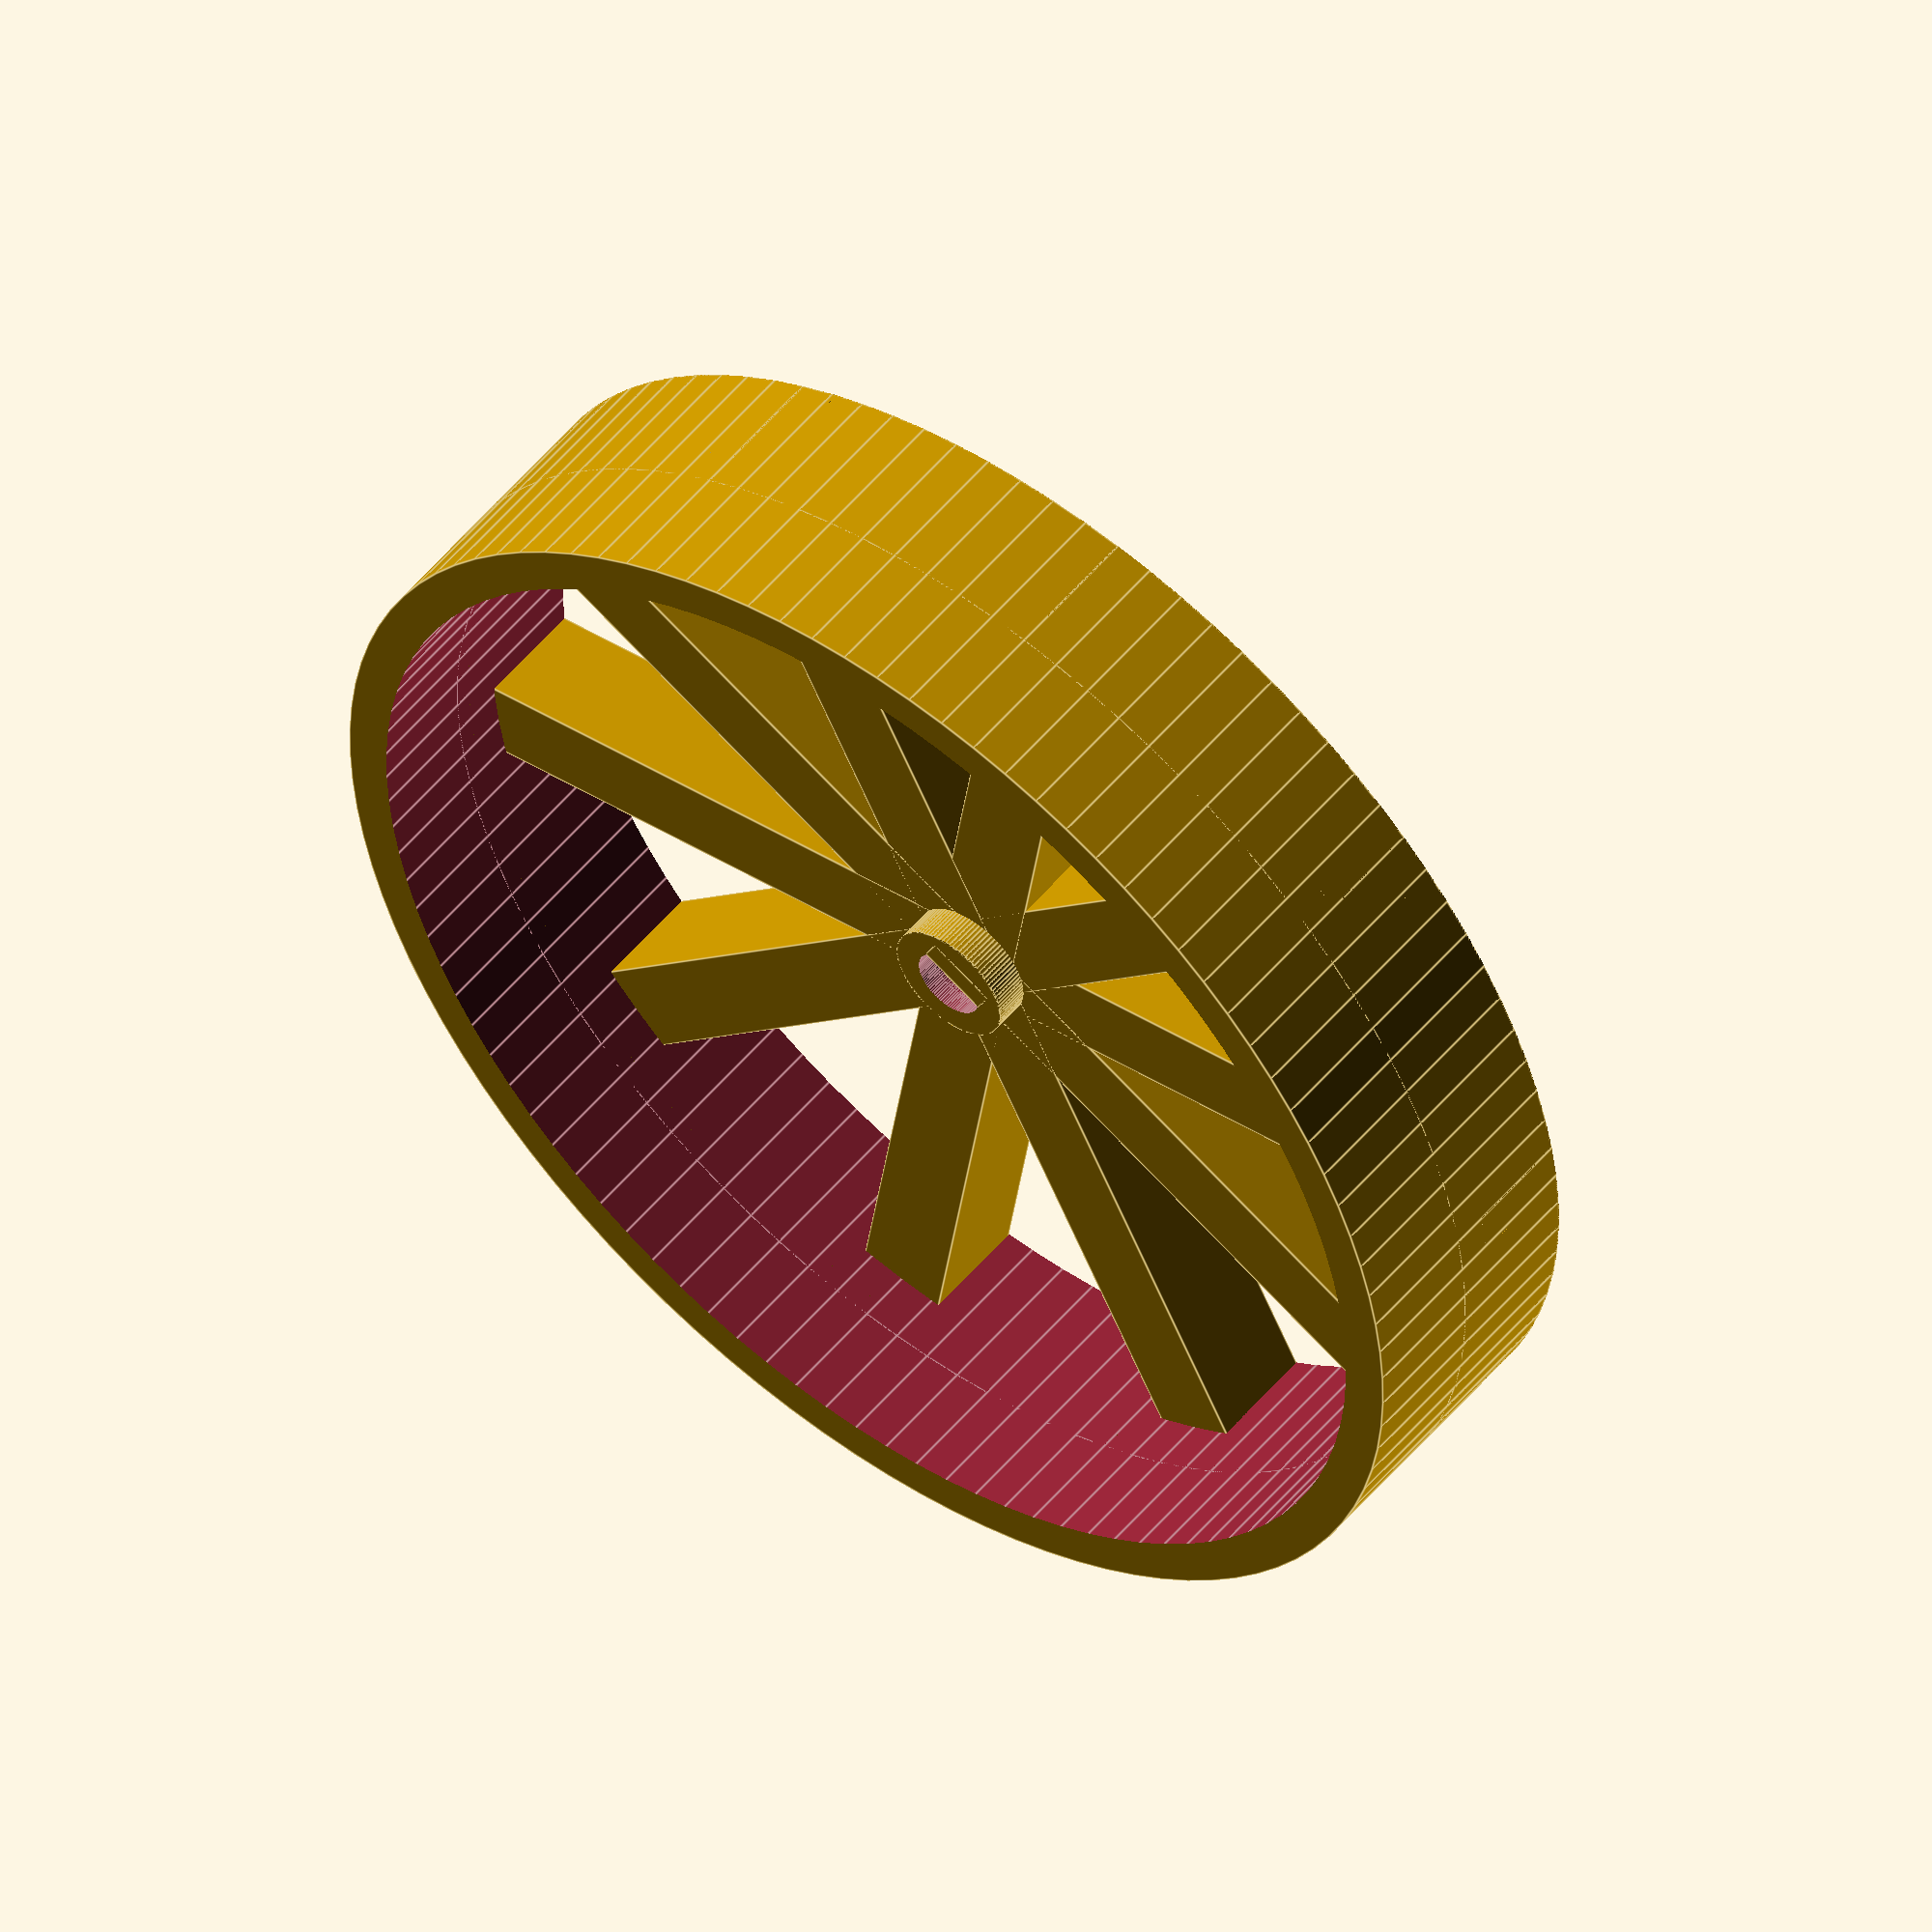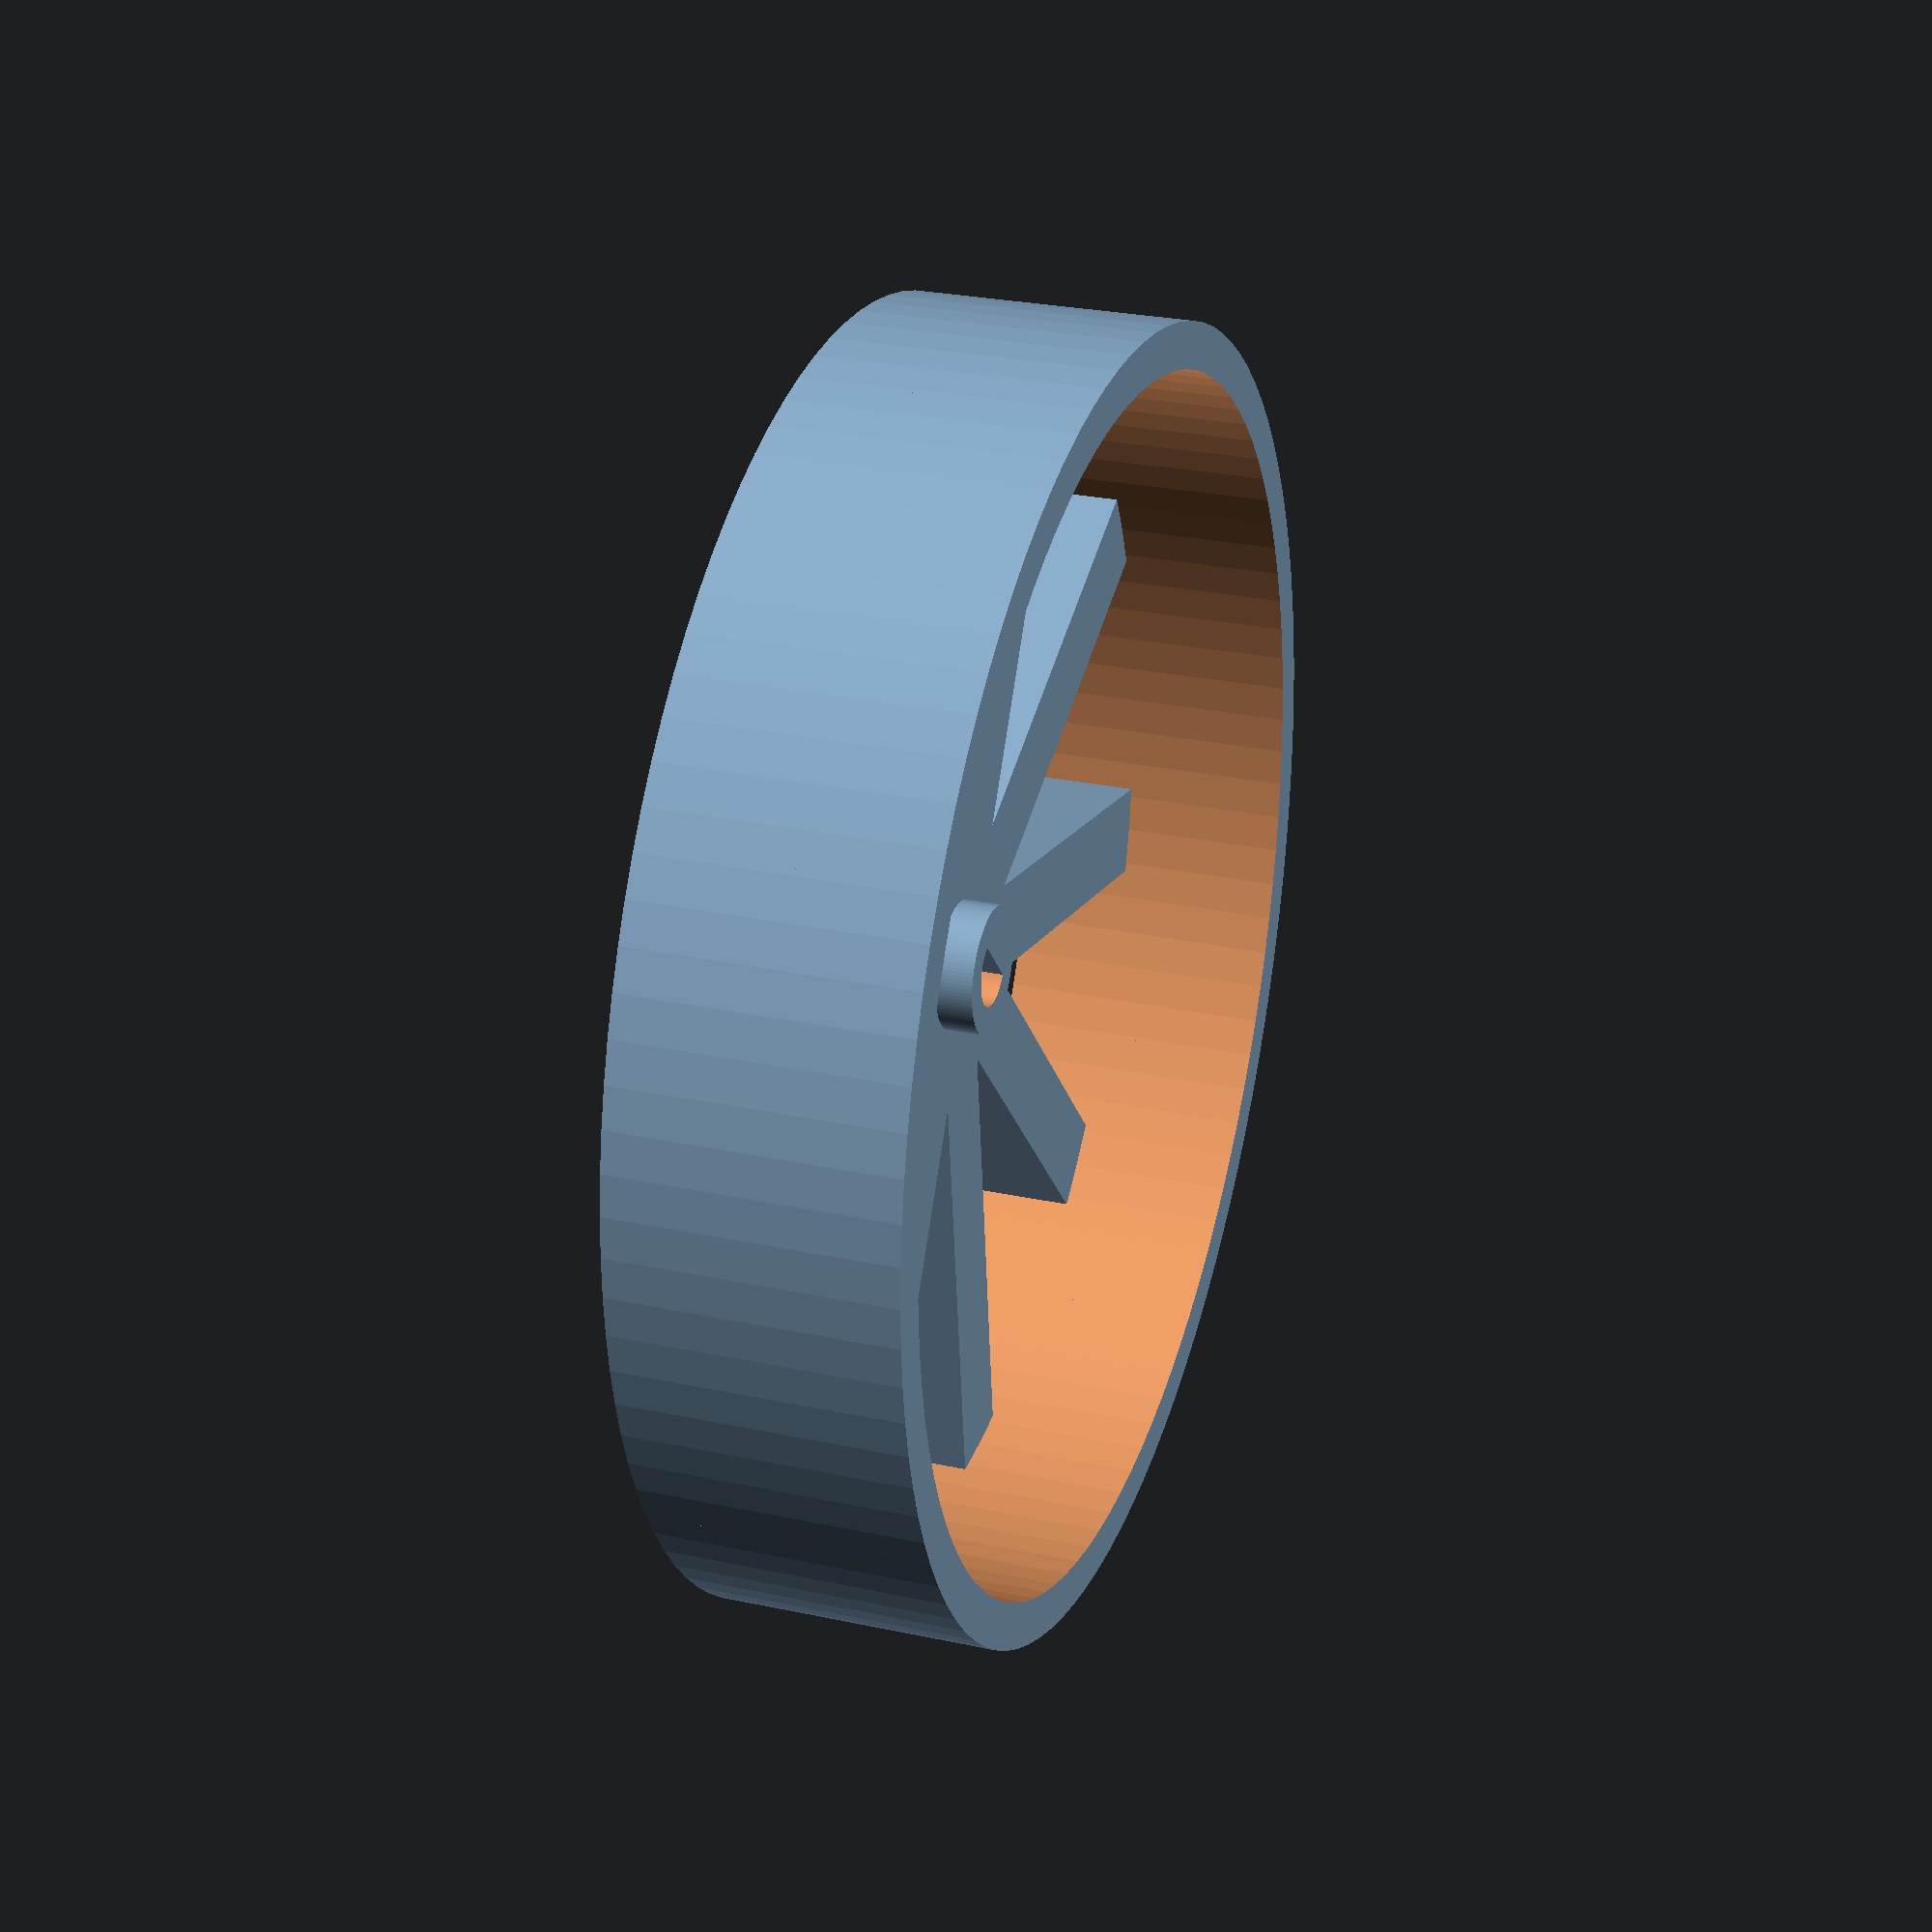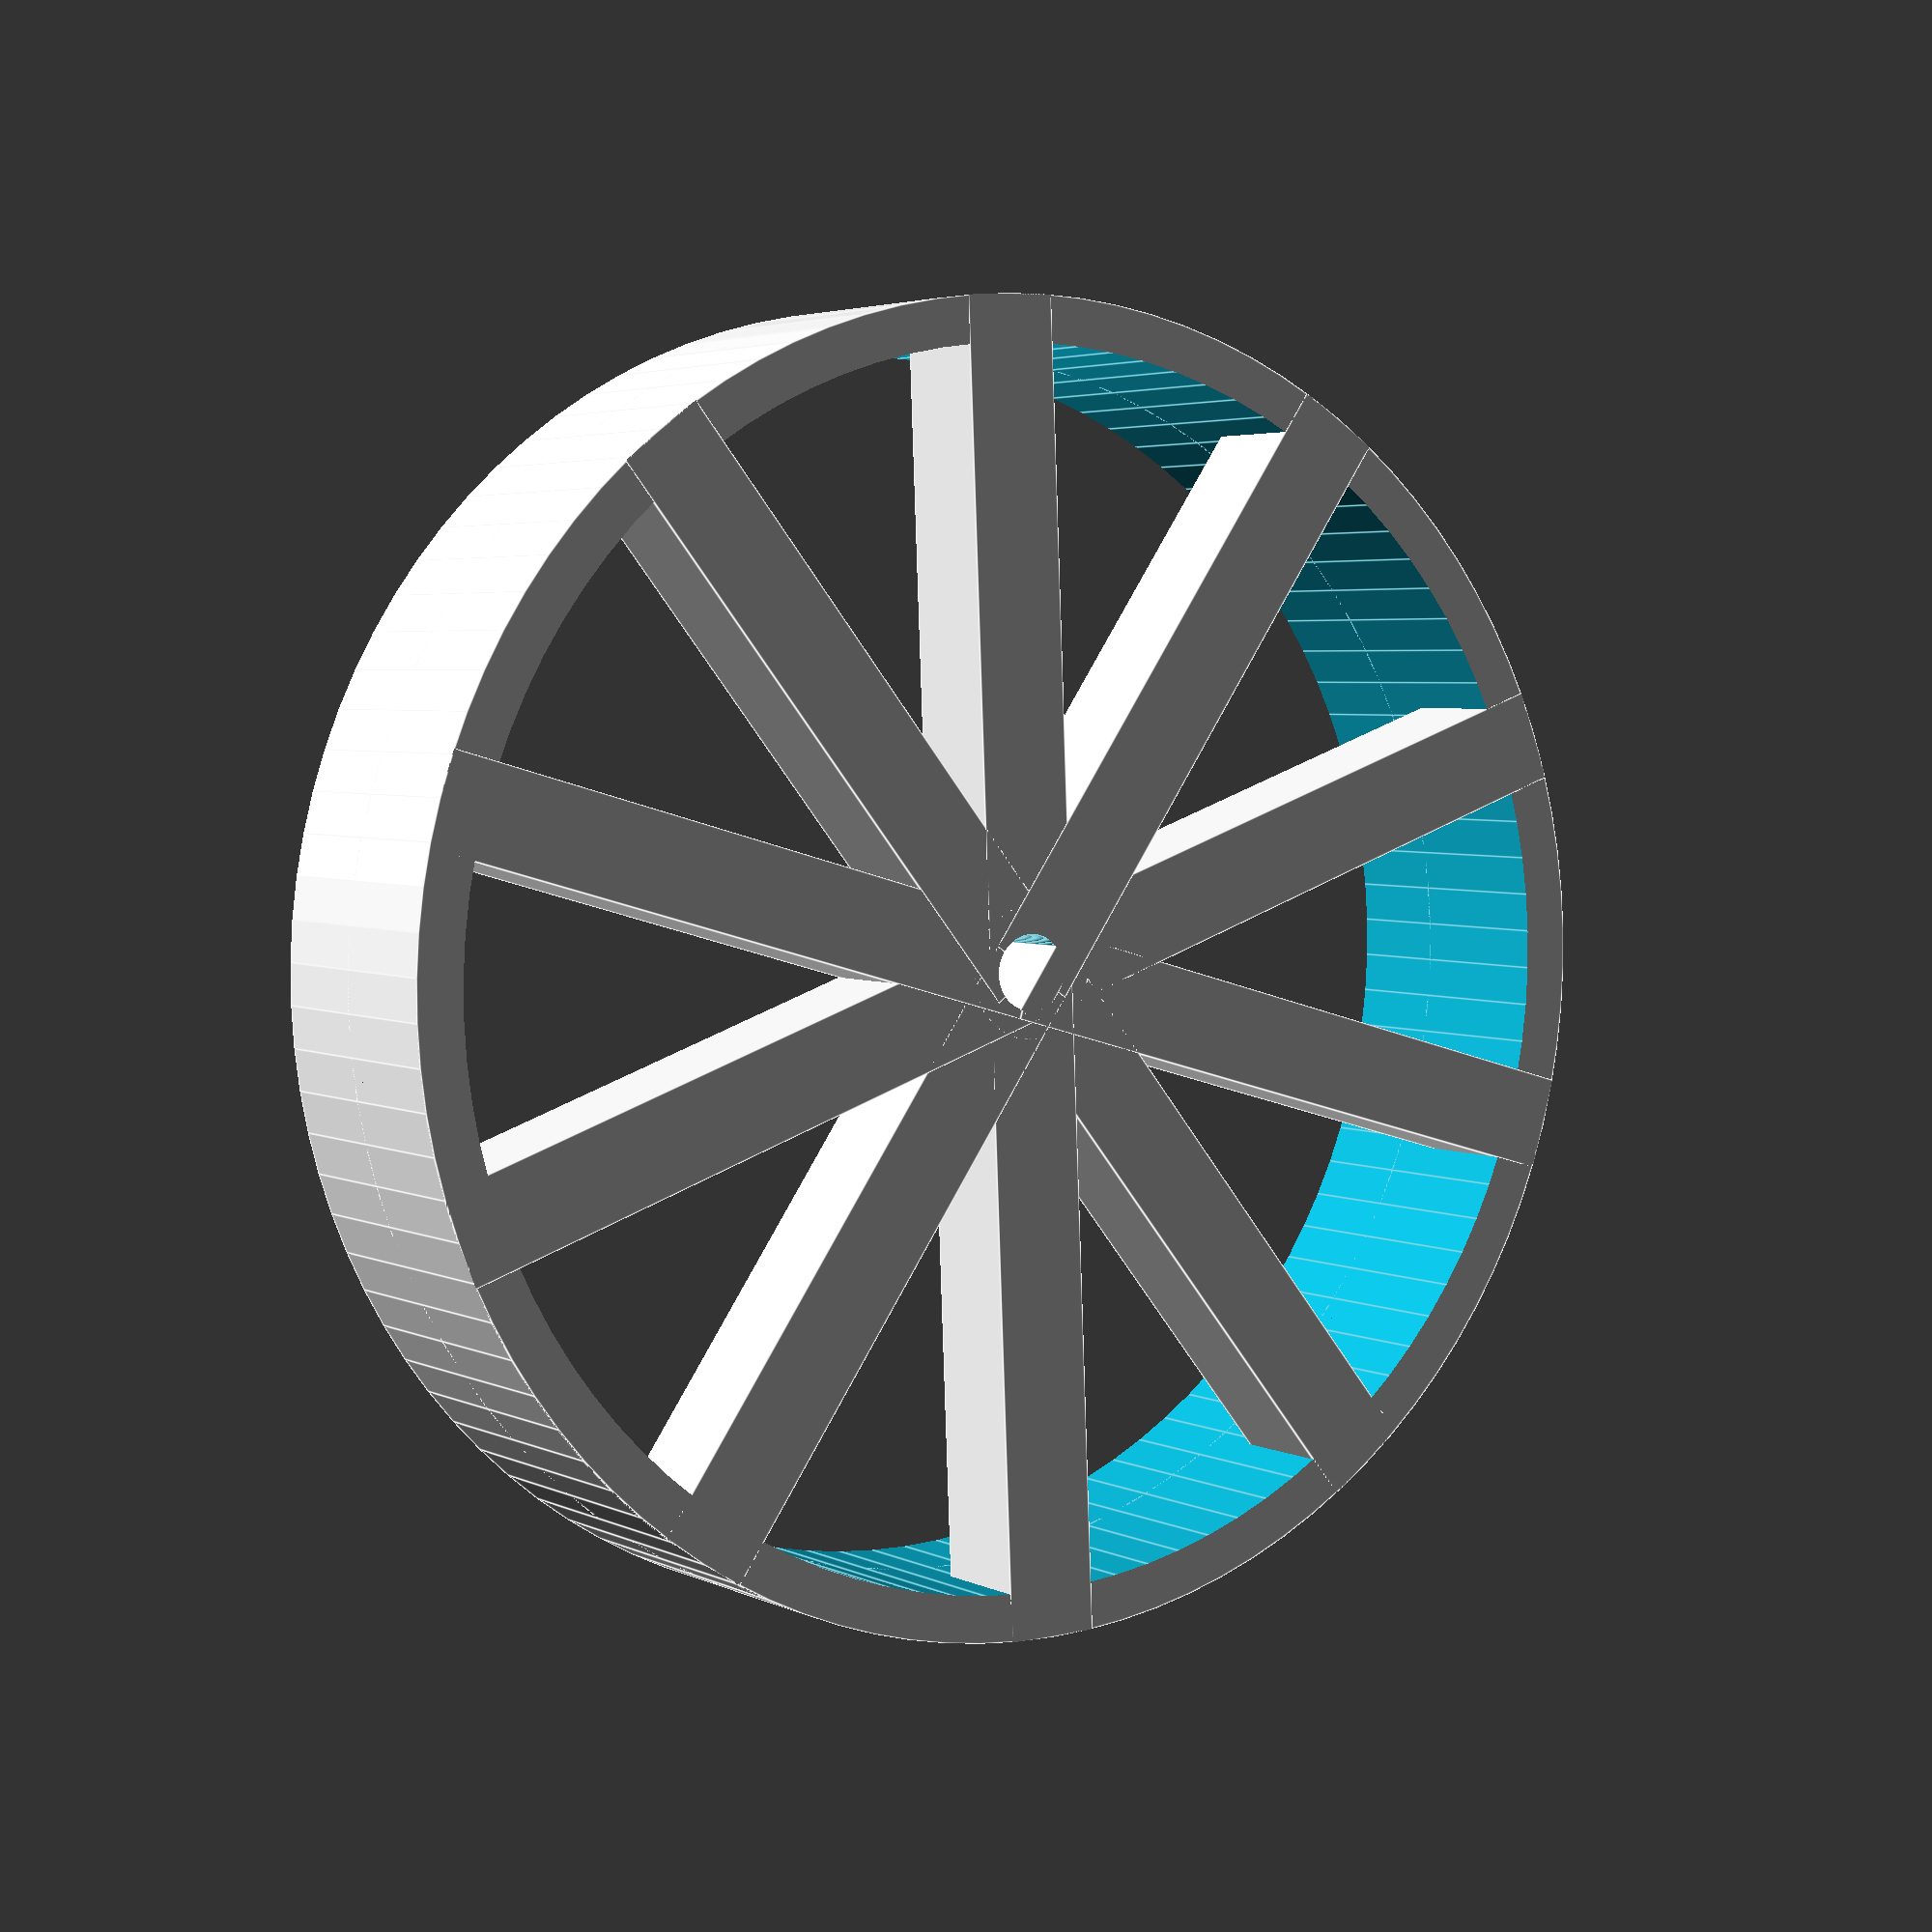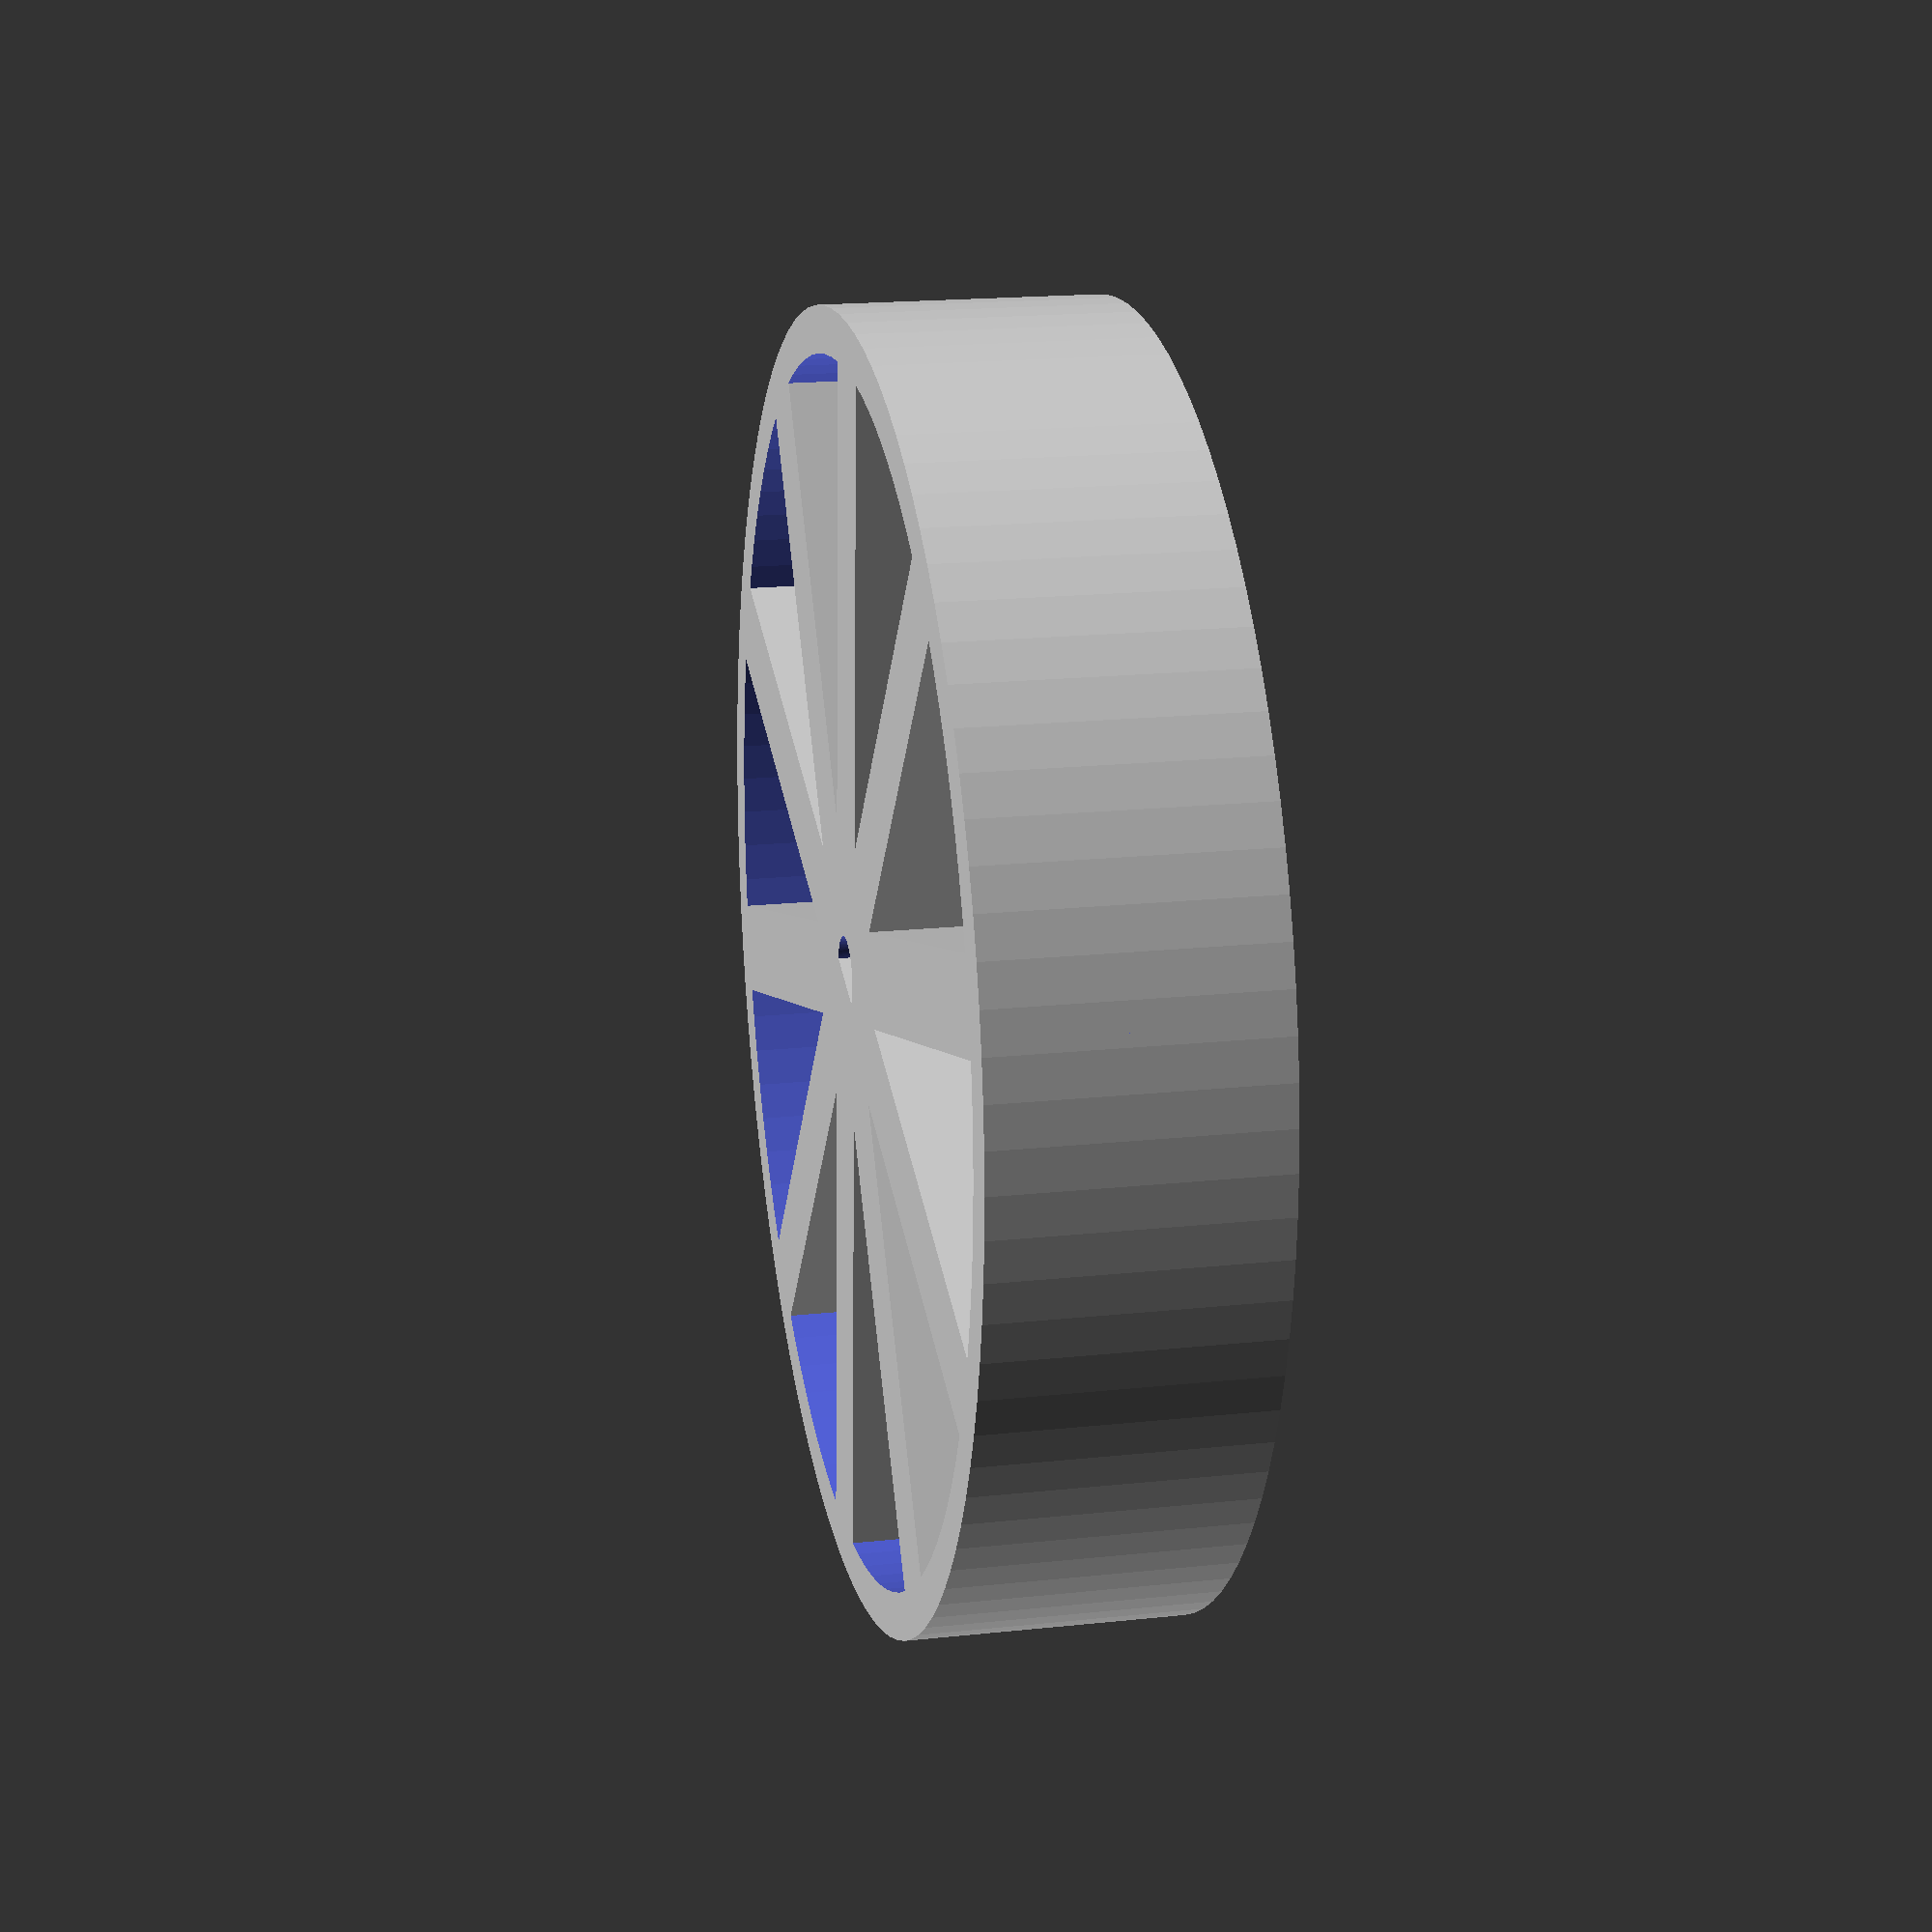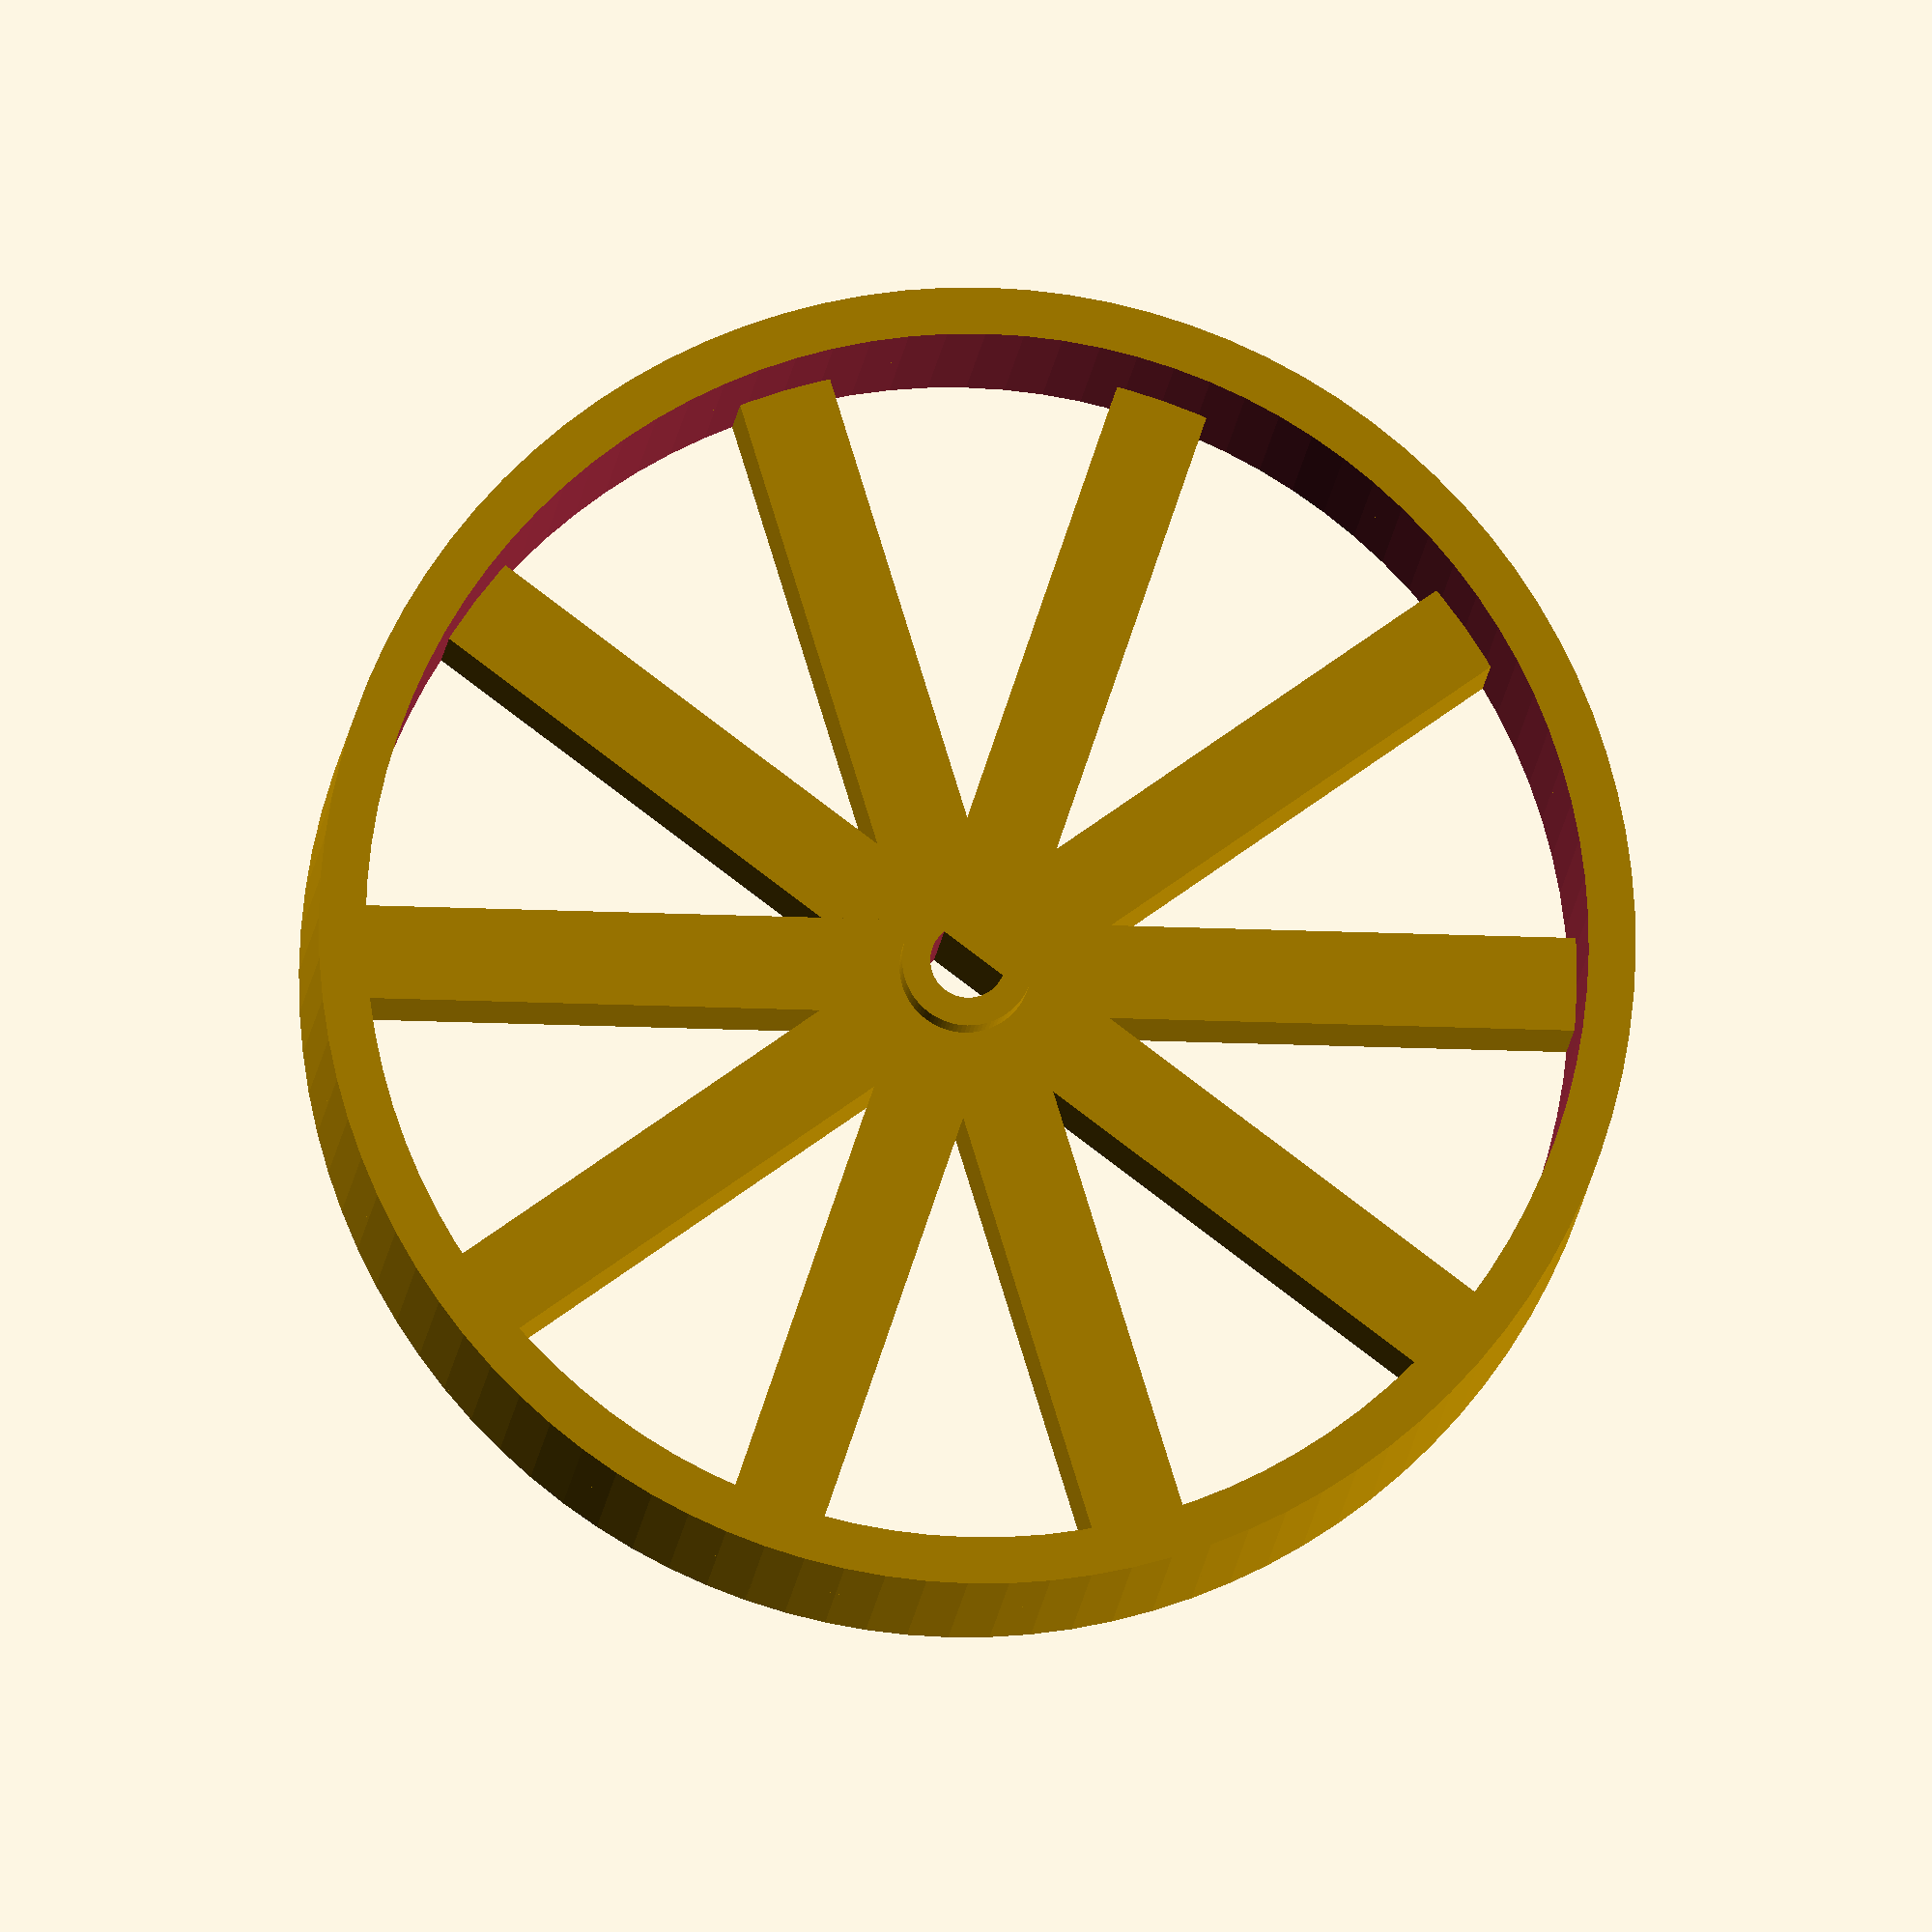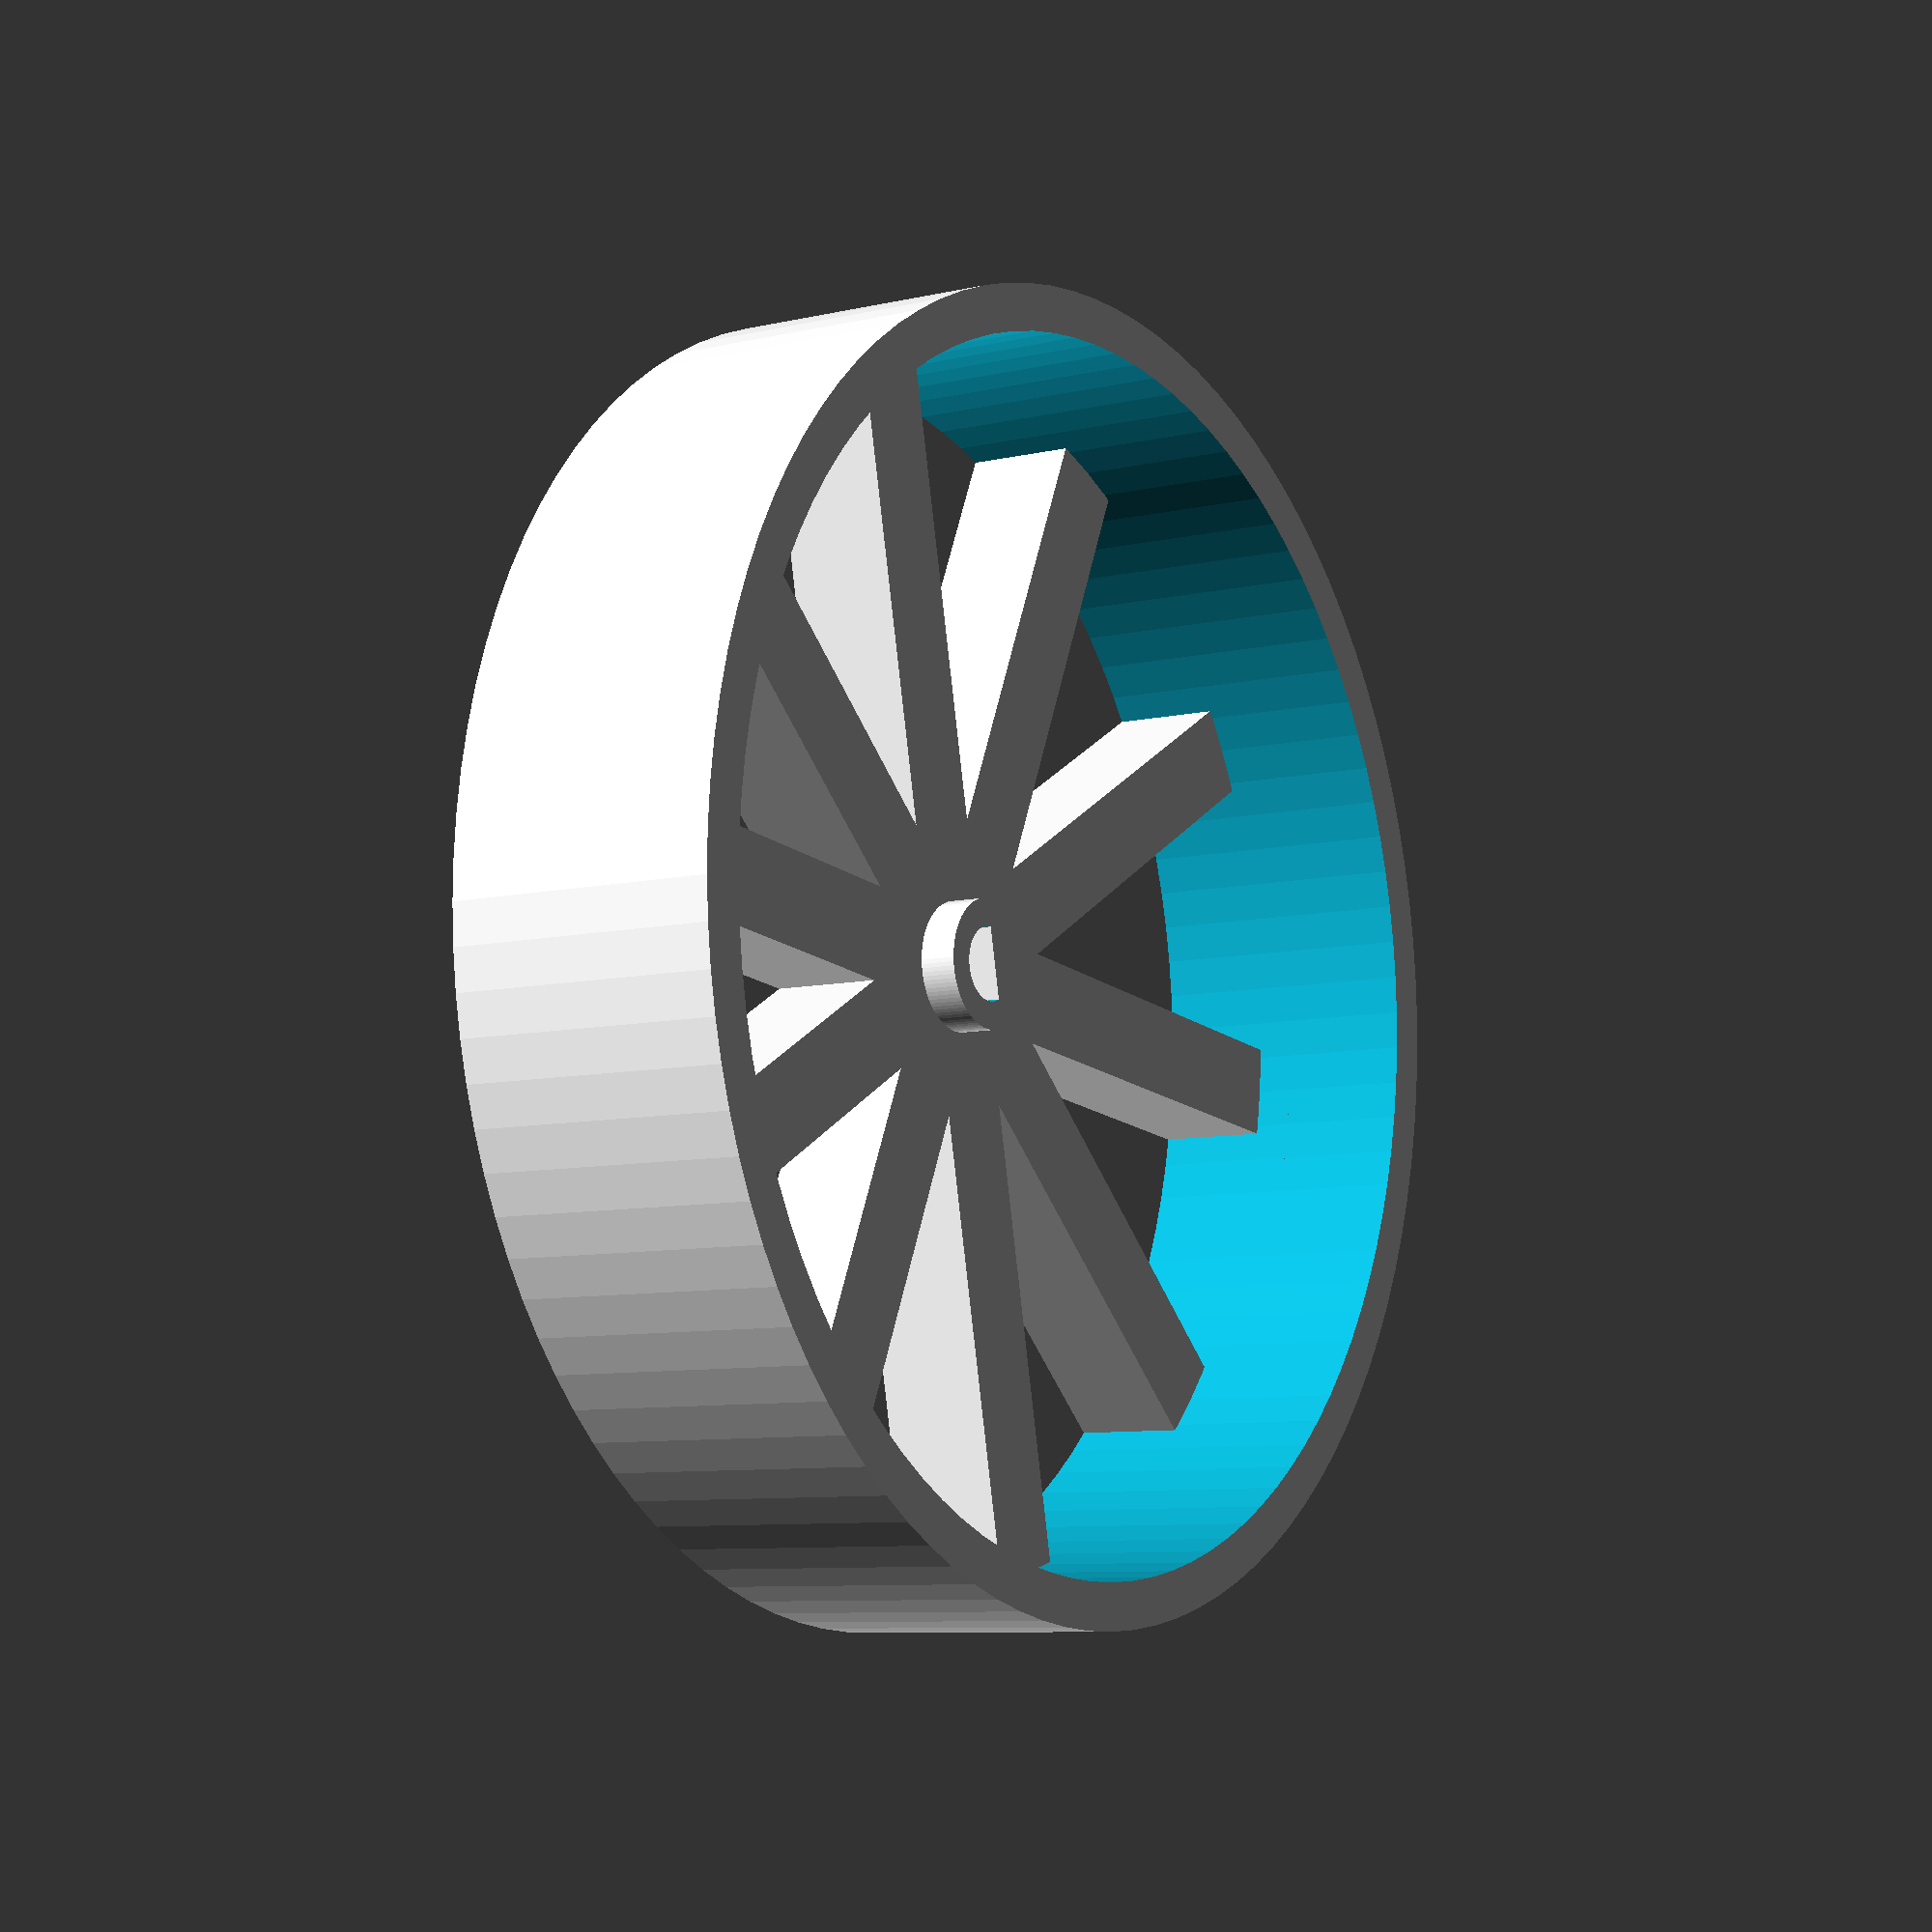
<openscad>
/*
 * Wheel Generator v1.0
 *
 * http://www.thingiverse.com/thing:1887576
 *
 * By: Maxstupo
 */

// (The outer diameter of the wheel):
outerDiameter = 70; 

// (The width of the wheel):
treadWidth = 15;

// (The thickness of the outer wheel ring):
treadThickness = 5; 

// (The axle diameter):
shaftDiameter = 4; 

// (The thickness of the hub):
hubThickness = 3; 

// (The width of the hub):
hubWidth = 8; 

// (If true use a keyed shaft hole):
useKey=true; // [true,false]

// (The offset of the key from the centre of the hole):
keyWidth = 0.5; 

// (Number of spokes):
spokeCount = 10;

// (The width of each spoke):
spokeWidth = 5; 

// (The height of each spoke in Z axis):
spokeThickness = 6;

/* [Misc] */
$fn = 100;


union(){
    hollowCylinder(outerDiameter,outerDiameter-treadThickness,treadWidth); // The "wheel"
 
    union(){
        hollowCylinder(shaftDiameter+hubThickness,shaftDiameter,hubWidth); // The wheel hub
        
        // Spokes
        difference(){
            union(){
                for (i = [0 : (360 / spokeCount) : 360]) {
                    rotate([0,0,i])translate([0,-spokeWidth/2,0]) cube([outerDiameter/2,spokeWidth,spokeThickness]);   
                }
            }
            translate([0,0,-1]) cylinder(h=spokeThickness+2,d=shaftDiameter);
            translate([0,0,-1]) hollowCylinder(outerDiameter+treadThickness,outerDiameter,spokeThickness+2);
        }
         
        // Make the shaft hole keyed
        if(useKey){
            difference(){
                translate([-shaftDiameter/2,keyWidth,0]) cube([shaftDiameter,shaftDiameter/2-keyWidth,hubWidth]);
                translate([0,0,-1]) hollowCylinder(outerDiameter-treadThickness,shaftDiameter+hubThickness,hubWidth+2);
            }
        }
    }
}

module hollowCylinder(od,id,h){
    difference(){
        cylinder(d=od,h=h);
        translate([0,0,-1]) cylinder(d=id,h=h+2);
    }
}
</openscad>
<views>
elev=306.8 azim=26.4 roll=38.5 proj=o view=edges
elev=333.2 azim=47.2 roll=288.5 proj=p view=wireframe
elev=356.5 azim=236.2 roll=148.5 proj=p view=edges
elev=342.0 azim=159.0 roll=258.1 proj=p view=wireframe
elev=191.0 azim=216.8 roll=184.0 proj=o view=wireframe
elev=8.2 azim=78.2 roll=303.0 proj=p view=wireframe
</views>
